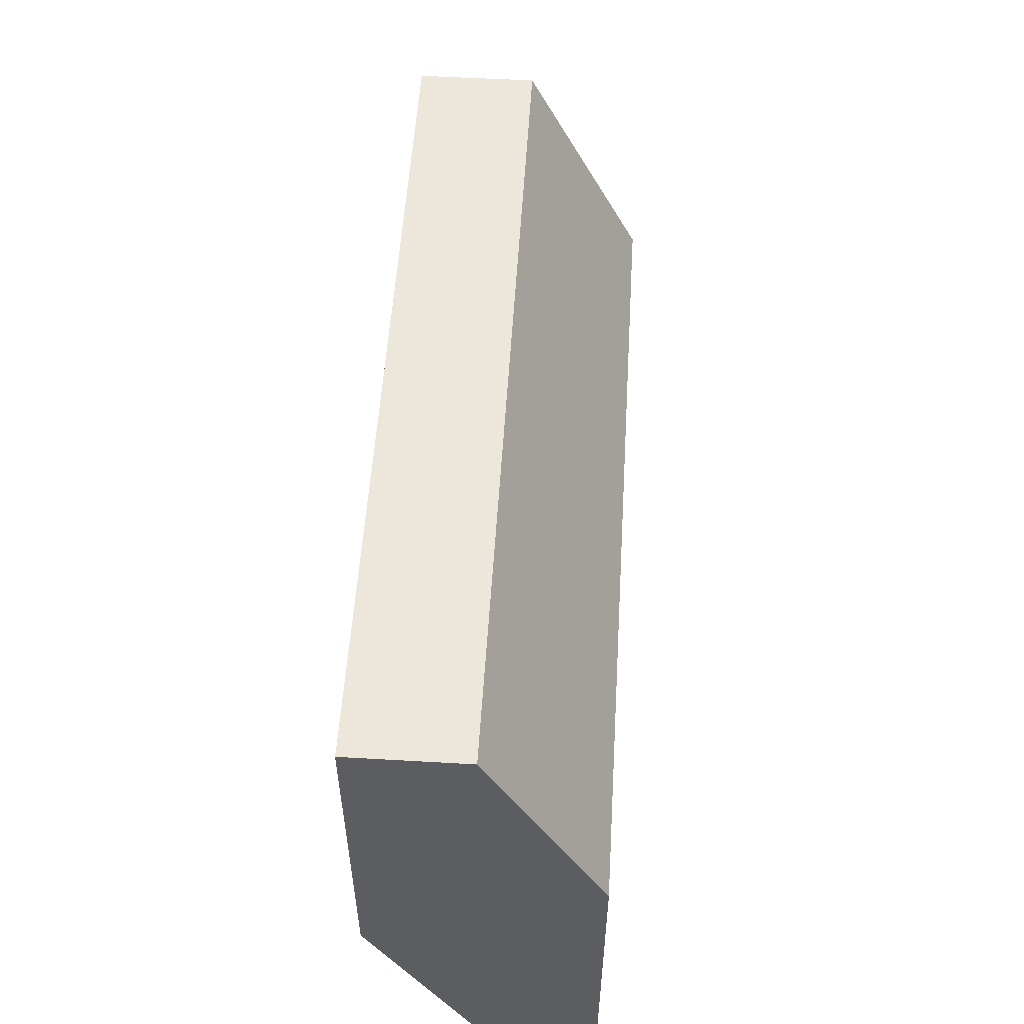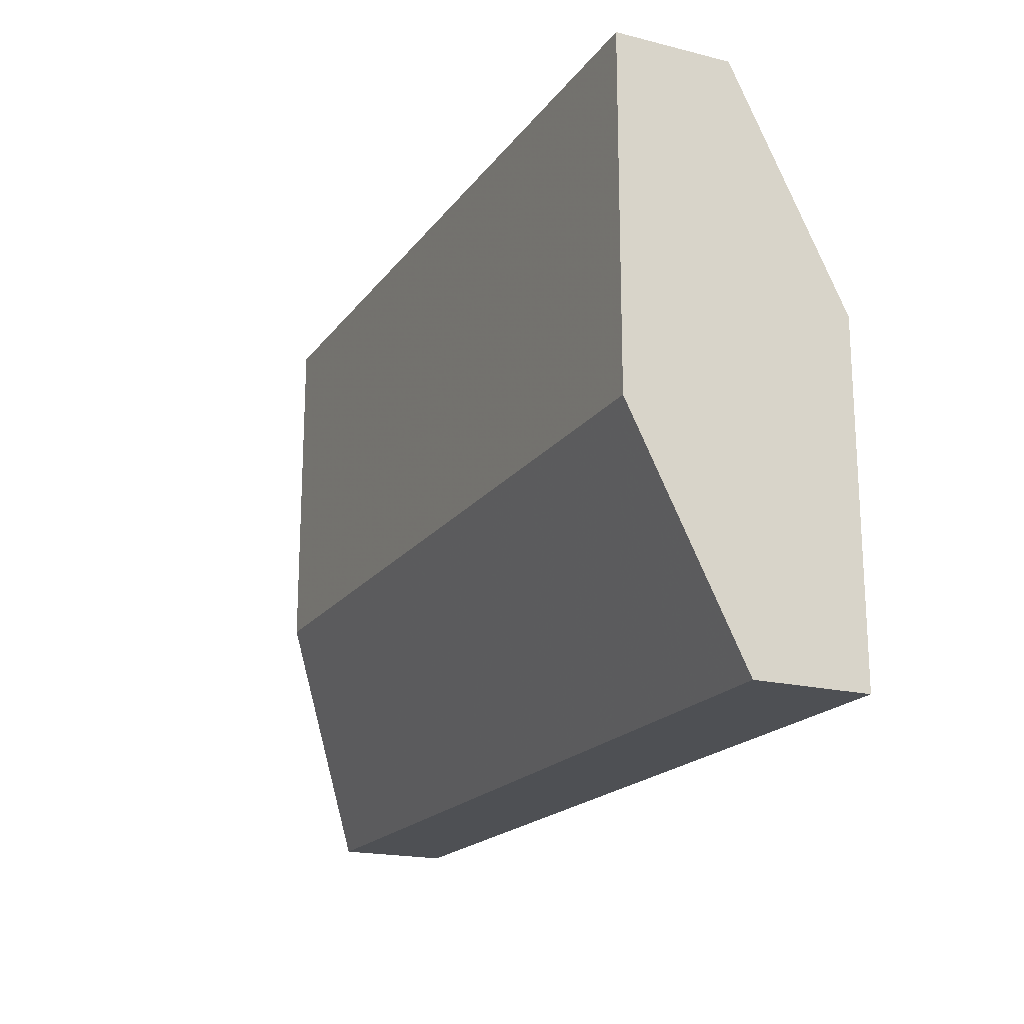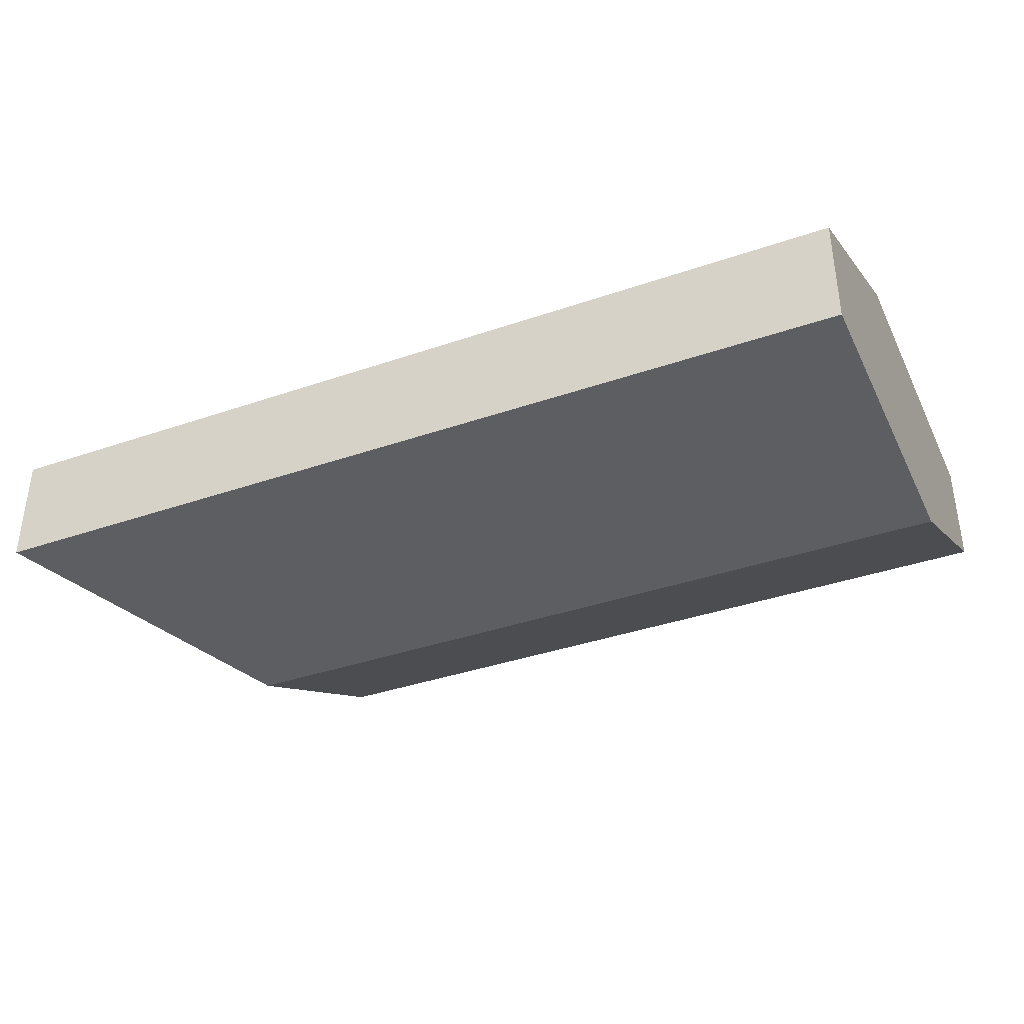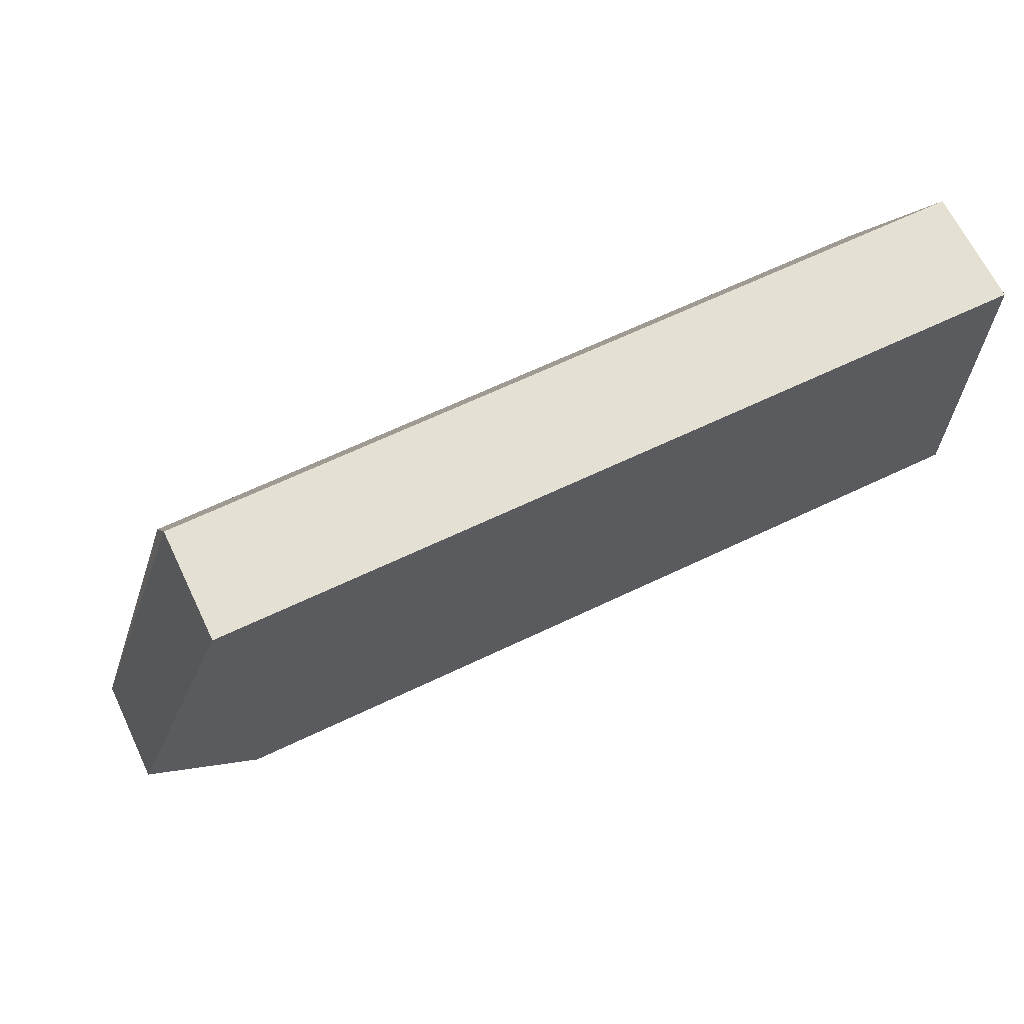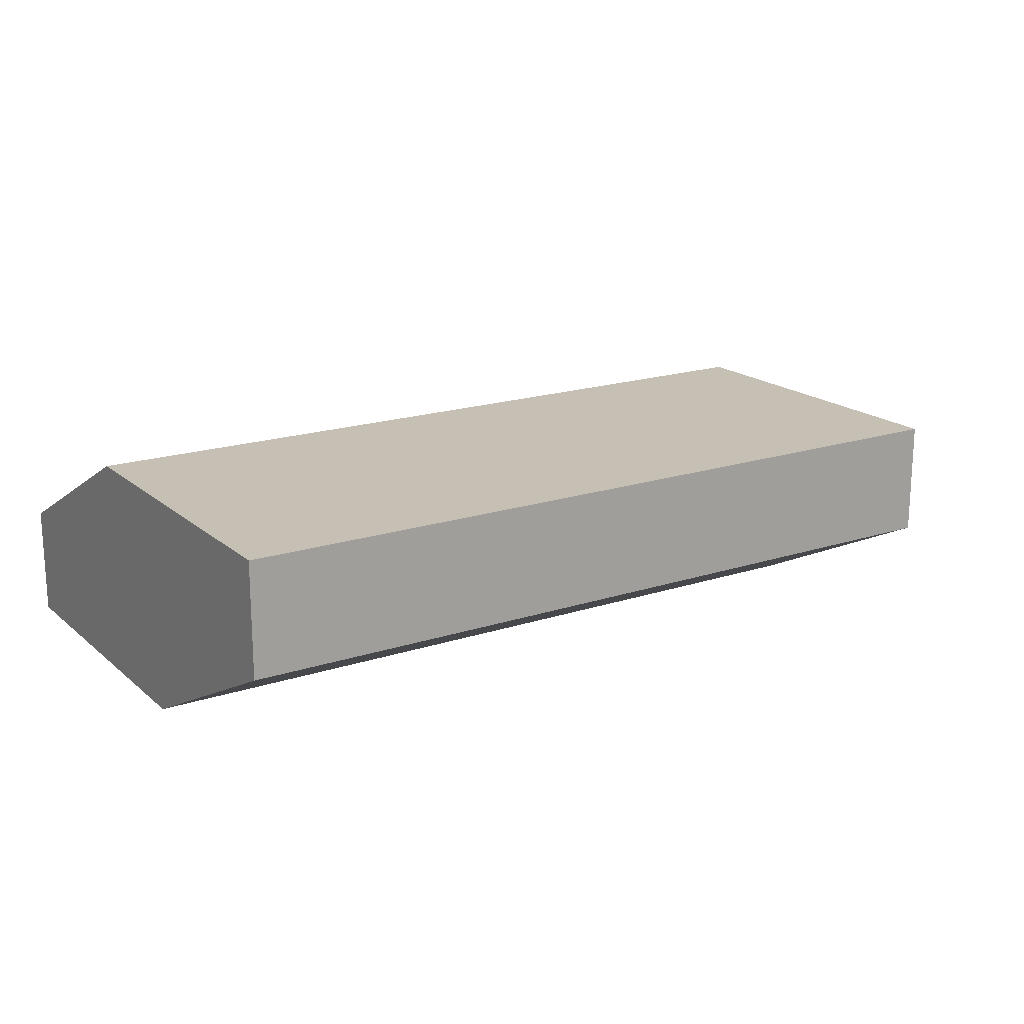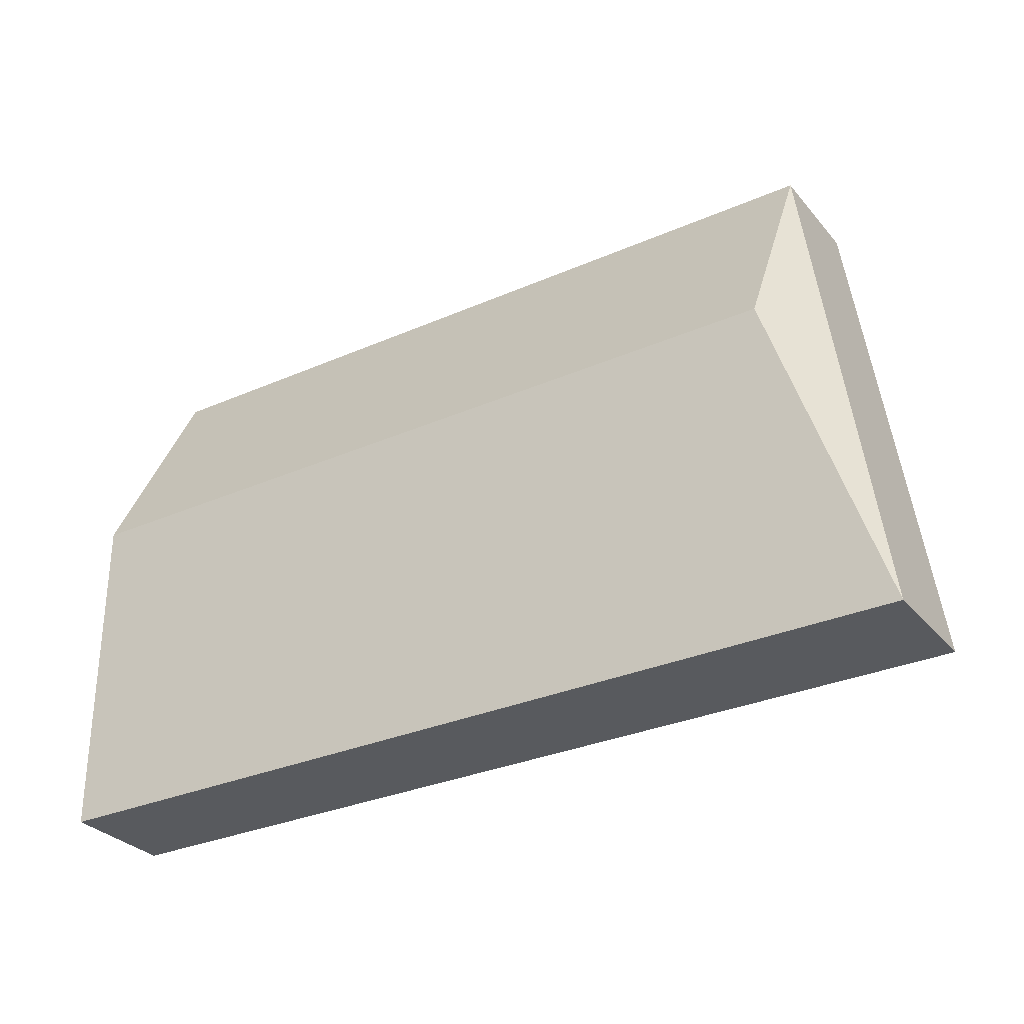
<metadata>
{"format":"obj","ext":"obj","renderer":"f3d","projection":"perspective","resolution":1024,"background":"white","views":[{"elev":54.1,"azim":93.5,"up":"+Y"},{"elev":-19.0,"azim":64.8,"up":"+Y"},{"elev":-37.6,"azim":23.8,"up":"+Z"},{"elev":65.7,"azim":-25.6,"up":"+Y"},{"elev":18.1,"azim":147.4,"up":"+Z"},{"elev":-30.5,"azim":-147.6,"up":"+Y"}]}
</metadata>
<code>
v -0.1069 0.0257 0.2823
v -0.02139 0.07917 0.3037
v -0.02139 0.07917 0.293
v -0.02139 0.0257 0.293
v -0.09623 0.04709 0.3037
v -0.09623 0.07917 0.293
v -0.02139 0.05778 0.2823
v -0.09623 0.07917 0.3037
v -0.02139 0.0257 0.2823
v -0.02139 0.04709 0.3037
v -0.09623 0.05778 0.2823
v -0.1069 0.0257 0.293
f 5 8 12
f 3 2 4
f 2 3 6
f 6 3 7
f 3 4 7
f 5 2 8
f 2 6 8
f 6 1 8
f 4 1 9
f 7 4 9
f 1 7 9
f 4 2 10
f 5 4 10
f 2 5 10
f 1 6 11
f 6 7 11
f 7 1 11
f 1 4 12
f 4 5 12
f 8 1 12

</code>
